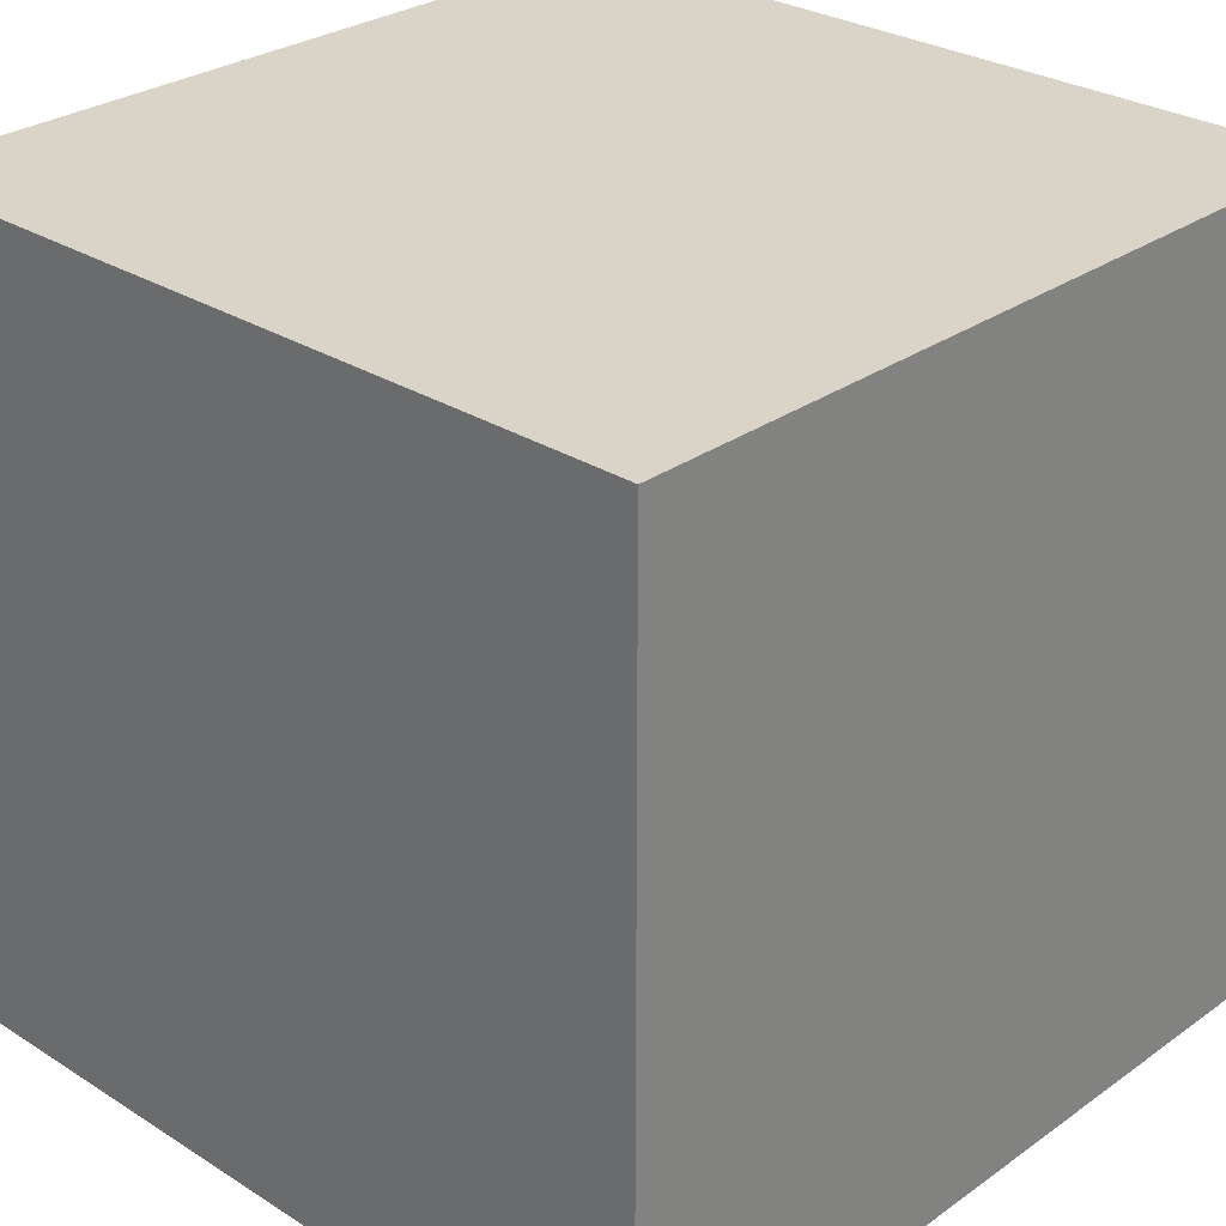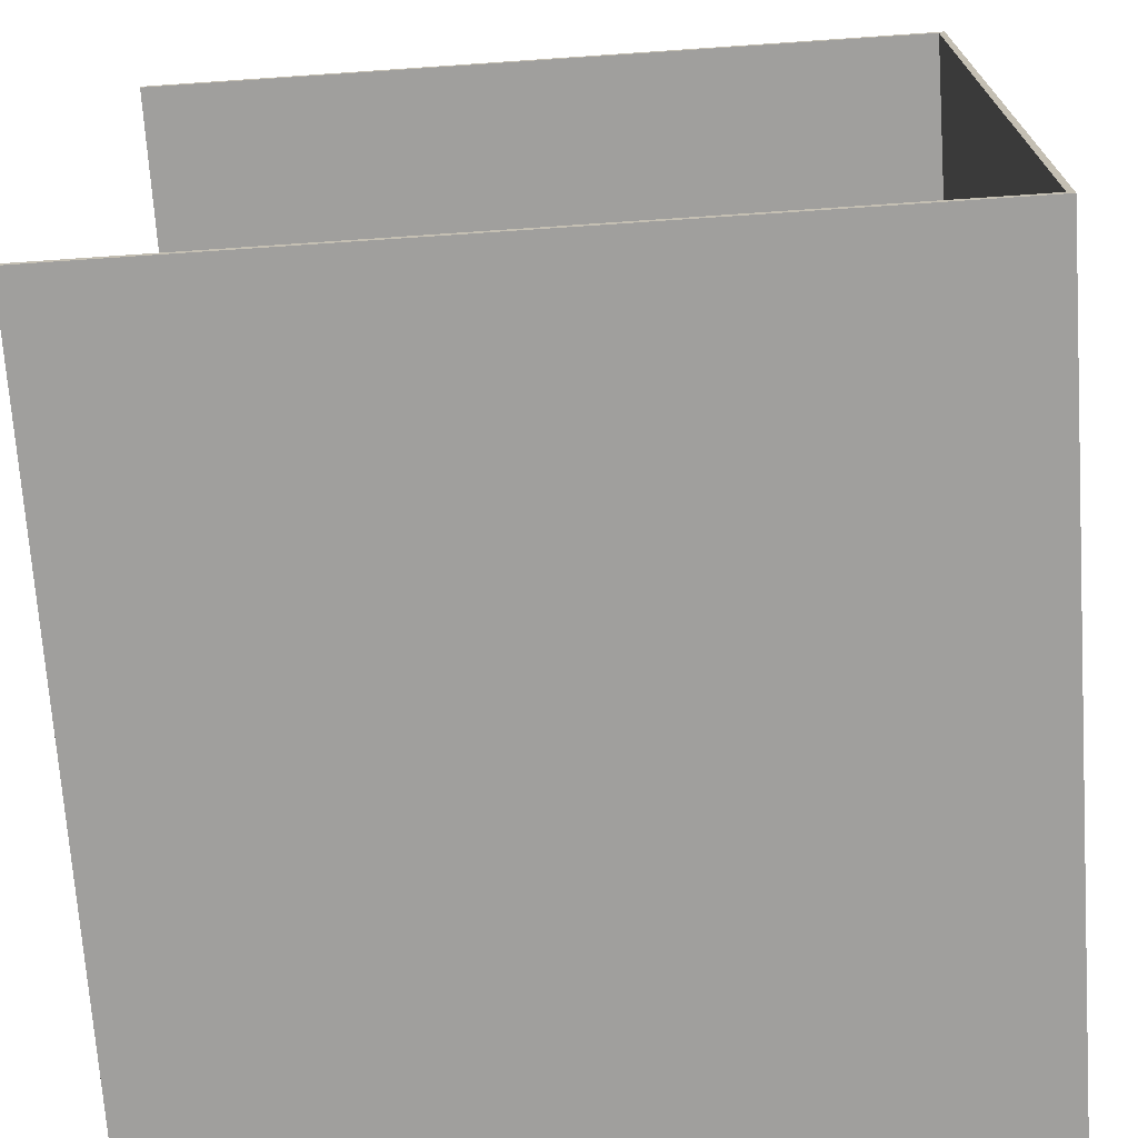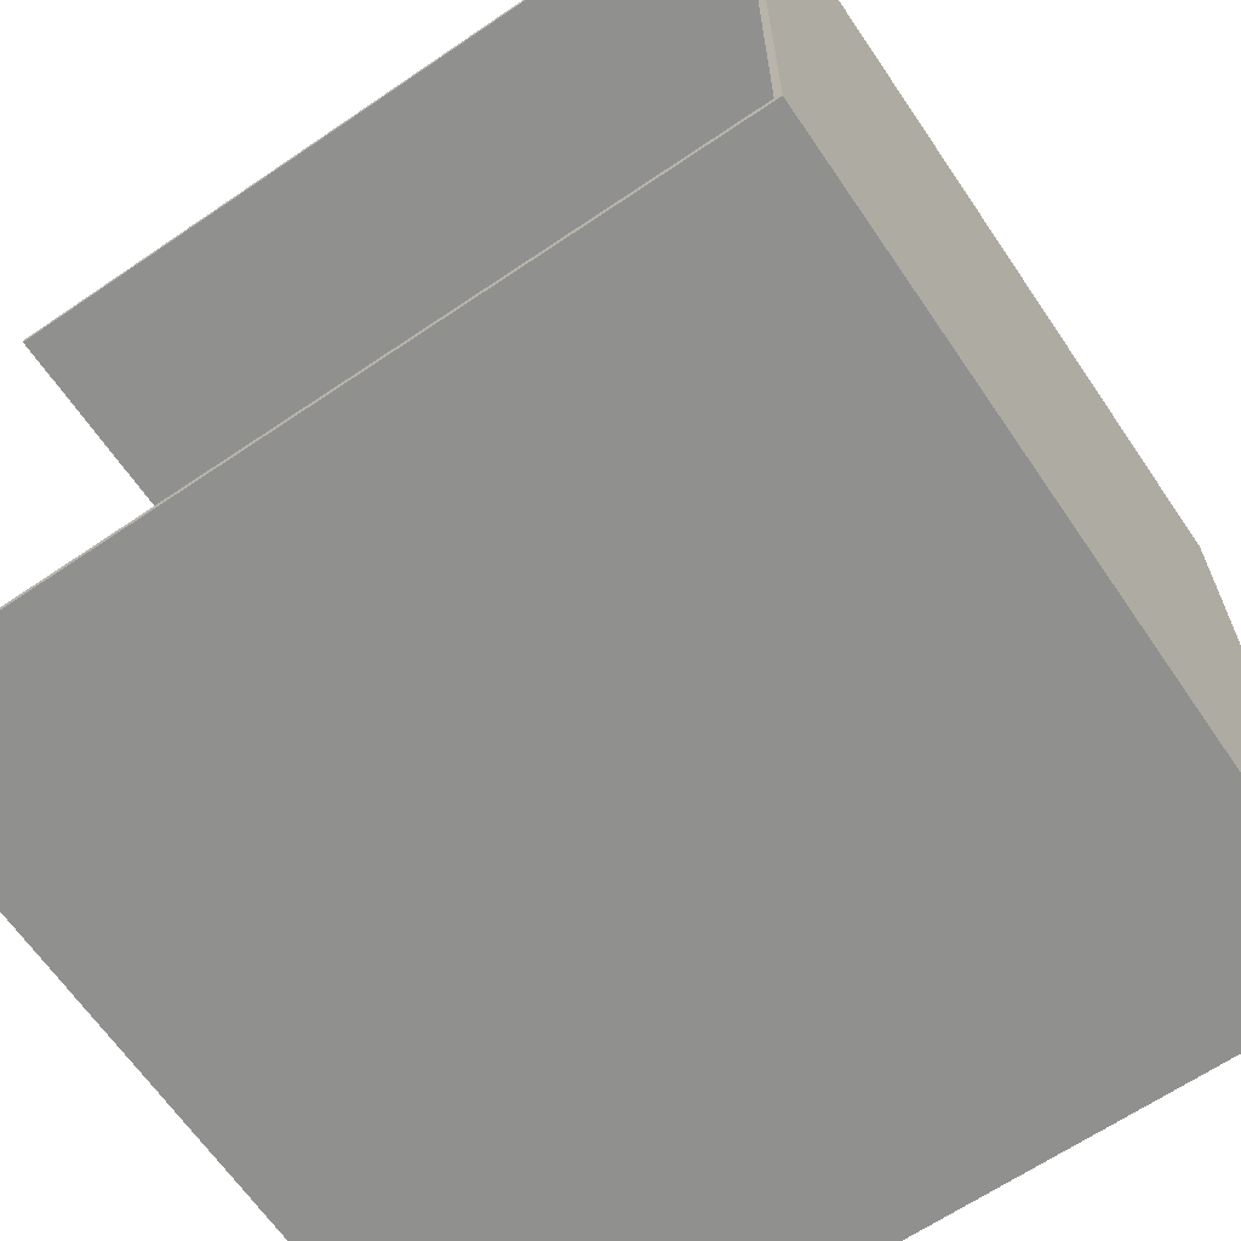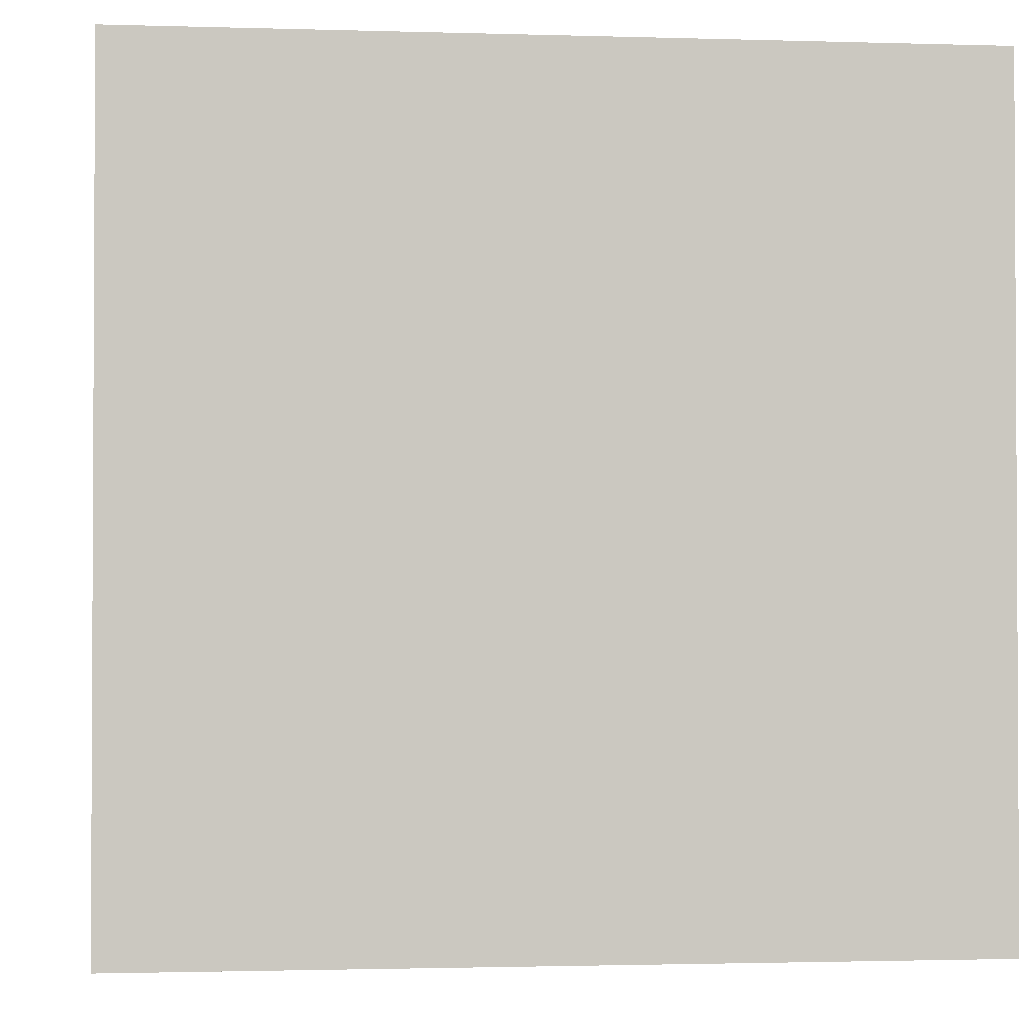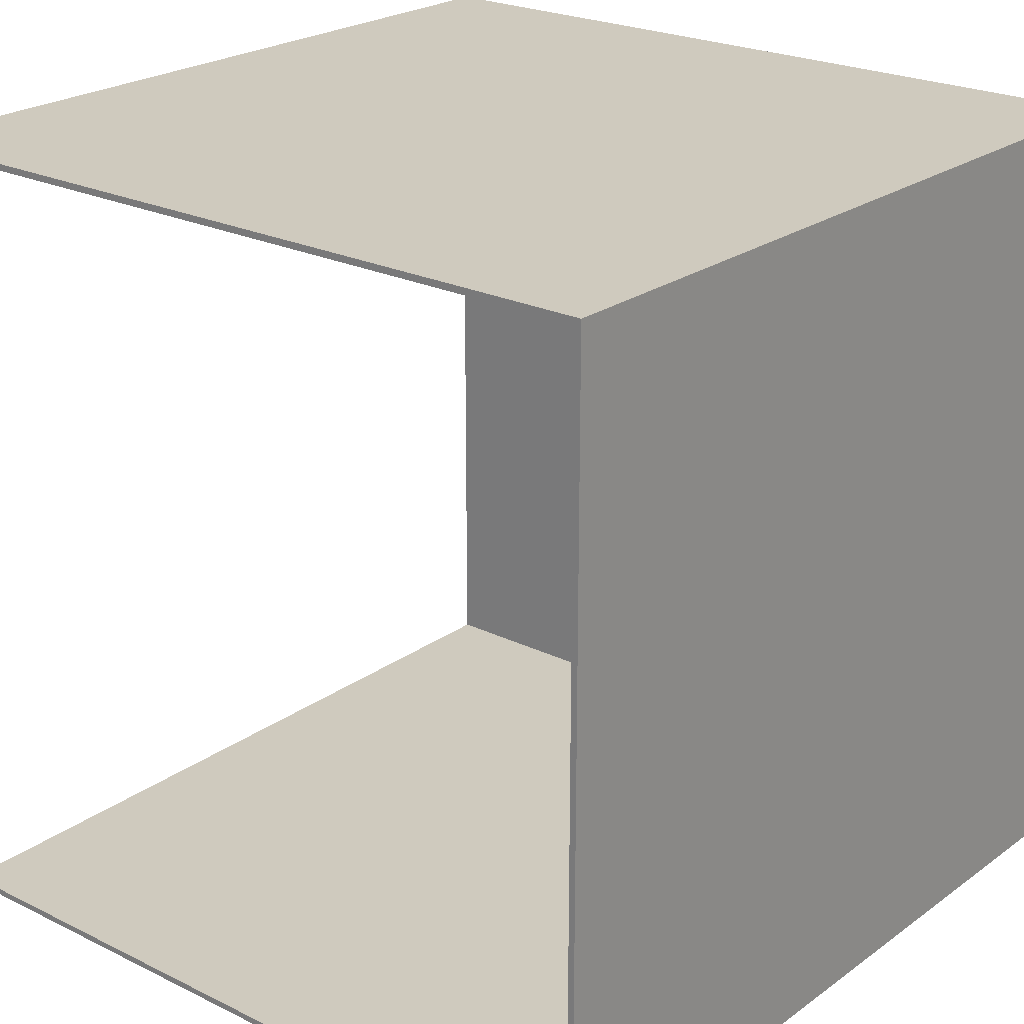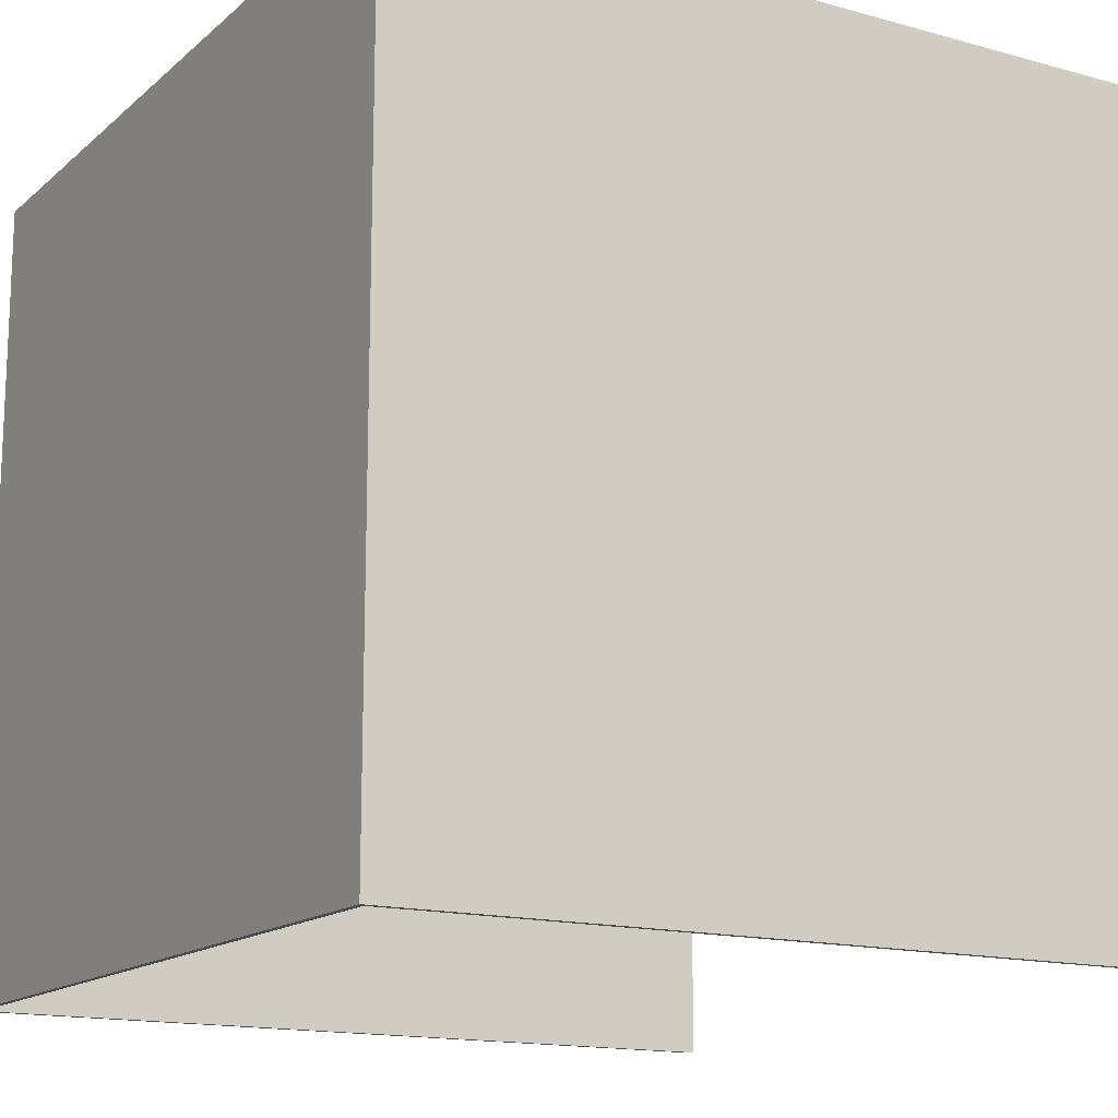
<metadata>
{"format":"obj","ext":"obj","renderer":"f3d","projection":"perspective","resolution":1024,"background":"white","views":[{"elev":28.6,"azim":-136.6,"up":"+Z"},{"elev":-71.3,"azim":-176.1,"up":"+Y"},{"elev":-65.5,"azim":-145.7,"up":"+Y"},{"elev":-1.7,"azim":-6.4,"up":"+Y"},{"elev":23.2,"azim":-140.3,"up":"+Y"},{"elev":-15.1,"azim":-30.6,"up":"+Z"}]}
</metadata>
<code>
v -63 0 63
v -63 0 -63
v -63 1 62
v -63 1 -63
v -63 45 62
v -63 45 -63
v -63 48 63
v -63 48 62
v -63 48 -63
v -63 49 63
v -63 49 62
v -63 49 -63
v -63 50 63
v -63 50 62
v -63 50 -63
v -63 65 63
v -63 65 62
v -63 65 -63
v -63 66 63
v -63 66 62
v -63 66 -63
v -63 67 63
v -63 67 62
v -63 67 -63
v -63 70 62
v -63 70 -63
v -63 125 62
v -63 125 -63
v -63 126 63
v -63 126 -63
v -62 1 62
v -62 1 -63
v -62 45 62
v -62 45 -63
v -62 48 62
v -62 48 -63
v -62 49 62
v -62 49 -63
v -62 50 62
v -62 50 -63
v -62 65 62
v -62 65 -63
v -62 66 62
v -62 66 -63
v -62 67 62
v -62 67 -63
v -62 70 62
v -62 70 -63
v -62 125 62
v -62 125 -63
v 63 0 63
v 63 0 62
v 63 0 -63
v 63 1 63
v 63 1 62
v 63 1 -63
v 63 45 63
v 63 45 62
v 63 48 63
v 63 48 62
v 63 49 63
v 63 49 62
v 63 50 63
v 63 50 62
v 63 65 63
v 63 65 62
v 63 66 63
v 63 66 62
v 63 67 63
v 63 67 62
v 63 70 63
v 63 70 62
v 63 125 63
v 63 125 62
v 63 125 -63
v 63 126 63
v 63 126 62
v 63 126 -63
v -63 0 63
v -63 48 63
v -63 49 63
v -63 50 63
v -63 65 63
v -63 66 63
v -63 67 63
v -63 126 63
v -62 1 63
v -62 45 63
v -62 48 63
v -62 49 63
v -62 50 63
v -62 65 63
v -62 66 63
v -62 67 63
v -62 70 63
v -62 125 63
v 63 0 63
v 63 1 63
v 63 45 63
v 63 48 63
v 63 49 63
v 63 50 63
v 63 65 63
v 63 66 63
v 63 67 63
v 63 70 63
v 63 125 63
v 63 126 63
v -62 1 62
v -62 45 62
v -62 48 62
v -62 49 62
v -62 50 62
v -62 65 62
v -62 66 62
v -62 67 62
v -62 70 62
v -62 125 62
v 63 1 62
v 63 45 62
v 63 48 62
v 63 49 62
v 63 50 62
v 63 65 62
v 63 66 62
v 63 67 62
v 63 70 62
v 63 125 62
v -63 0 -63
v -63 1 -63
v -63 45 -63
v -63 48 -63
v -63 49 -63
v -63 50 -63
v -63 65 -63
v -63 66 -63
v -63 67 -63
v -63 70 -63
v -63 125 -63
v -63 126 -63
v -62 0 -63
v -62 1 -63
v -62 45 -63
v -62 48 -63
v -62 49 -63
v -62 50 -63
v -62 65 -63
v -62 66 -63
v -62 67 -63
v -62 70 -63
v -62 125 -63
v -62 126 -63
v 63 0 -63
v 63 1 -63
v 63 125 -63
v 63 126 -63
v -63 0 63
v 63 0 63
v -62 0 62
v 63 0 62
v -63 0 -63
v -62 0 -63
v 63 0 -63
v -62 125 62
v 63 125 62
v -62 125 -63
v 63 125 -63
v -62 1 62
v 63 1 62
v -62 1 -63
v 63 1 -63
v -63 126 63
v 63 126 63
v -62 126 62
v 63 126 62
v -63 126 -63
v -62 126 -63
v 63 126 -63
f 3 2 1
f 4 2 3
f 5 3 1
f 5 4 3
f 6 4 5
f 7 5 1
f 8 6 5
f 8 5 7
f 9 6 8
f 10 8 7
f 11 9 8
f 11 8 10
f 12 9 11
f 13 11 10
f 14 12 11
f 14 11 13
f 15 12 14
f 16 14 13
f 17 15 14
f 17 14 16
f 18 15 17
f 19 17 16
f 20 18 17
f 20 17 19
f 21 18 20
f 22 20 19
f 23 21 20
f 23 20 22
f 24 21 23
f 25 23 22
f 25 24 23
f 26 24 25
f 27 25 22
f 27 26 25
f 28 26 27
f 29 27 22
f 29 28 27
f 30 28 29
f 31 32 33
f 33 32 34
f 33 34 35
f 35 34 36
f 35 36 37
f 37 36 38
f 37 38 39
f 39 38 40
f 39 40 41
f 41 40 42
f 41 42 43
f 43 42 44
f 43 44 45
f 45 44 46
f 45 46 47
f 47 46 48
f 47 48 49
f 49 48 50
f 51 52 54
f 52 53 55
f 54 52 55
f 55 53 56
f 54 55 57
f 57 55 58
f 57 58 59
f 59 58 60
f 59 60 61
f 61 60 62
f 61 62 63
f 63 62 64
f 63 64 65
f 65 64 66
f 65 66 67
f 67 66 68
f 67 68 69
f 69 68 70
f 69 70 71
f 71 70 72
f 71 72 73
f 73 72 74
f 73 74 76
f 74 75 77
f 76 74 77
f 77 75 78
f 87 80 79
f 88 80 87
f 89 81 80
f 89 80 88
f 90 82 81
f 90 81 89
f 91 83 82
f 91 82 90
f 92 84 83
f 92 83 91
f 93 85 84
f 93 84 92
f 94 86 85
f 94 85 93
f 95 86 94
f 96 86 95
f 97 87 79
f 98 88 87
f 98 87 97
f 99 89 88
f 99 88 98
f 100 90 89
f 100 89 99
f 101 91 90
f 101 90 100
f 102 92 91
f 102 91 101
f 103 93 92
f 103 92 102
f 104 94 93
f 104 93 103
f 105 95 94
f 105 94 104
f 106 96 95
f 106 95 105
f 107 86 96
f 107 96 106
f 108 86 107
f 109 110 119
f 110 111 120
f 119 110 120
f 111 112 121
f 120 111 121
f 112 113 122
f 121 112 122
f 113 114 123
f 122 113 123
f 114 115 124
f 123 114 124
f 115 116 125
f 124 115 125
f 116 117 126
f 125 116 126
f 117 118 127
f 126 117 127
f 127 118 128
f 129 130 141
f 130 131 142
f 141 130 142
f 131 132 143
f 142 131 143
f 132 133 144
f 143 132 144
f 133 134 145
f 144 133 145
f 134 135 146
f 145 134 146
f 135 136 147
f 146 135 147
f 136 137 148
f 147 136 148
f 137 138 149
f 148 137 149
f 138 139 150
f 149 138 150
f 139 140 151
f 150 139 151
f 151 140 152
f 141 142 153
f 153 142 154
f 151 152 155
f 155 152 156
f 159 158 157
f 160 158 159
f 161 159 157
f 162 160 159
f 162 159 161
f 163 160 162
f 166 165 164
f 167 165 166
f 168 169 170
f 170 169 171
f 172 173 174
f 174 173 175
f 172 174 176
f 174 175 177
f 176 174 177
f 177 175 178

</code>
